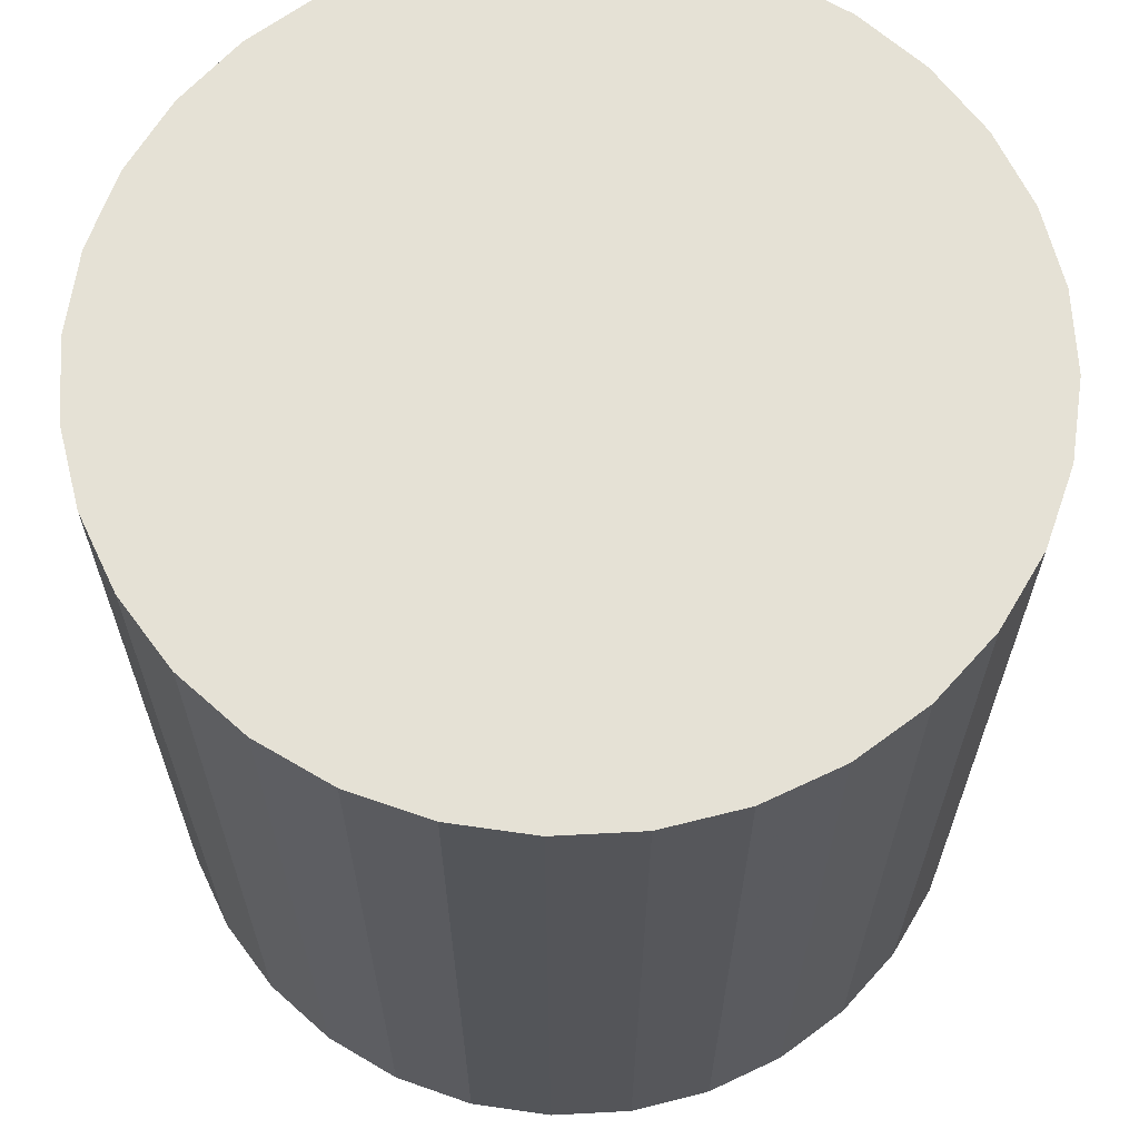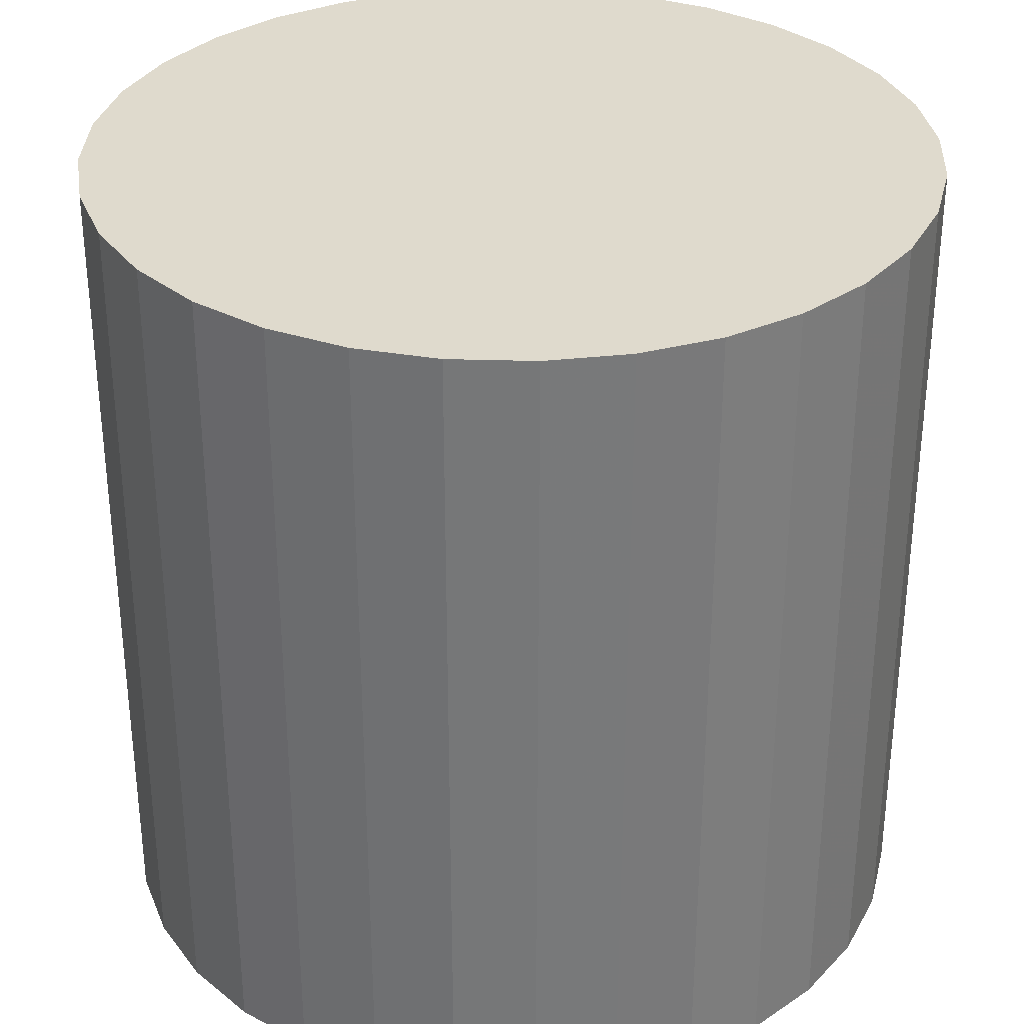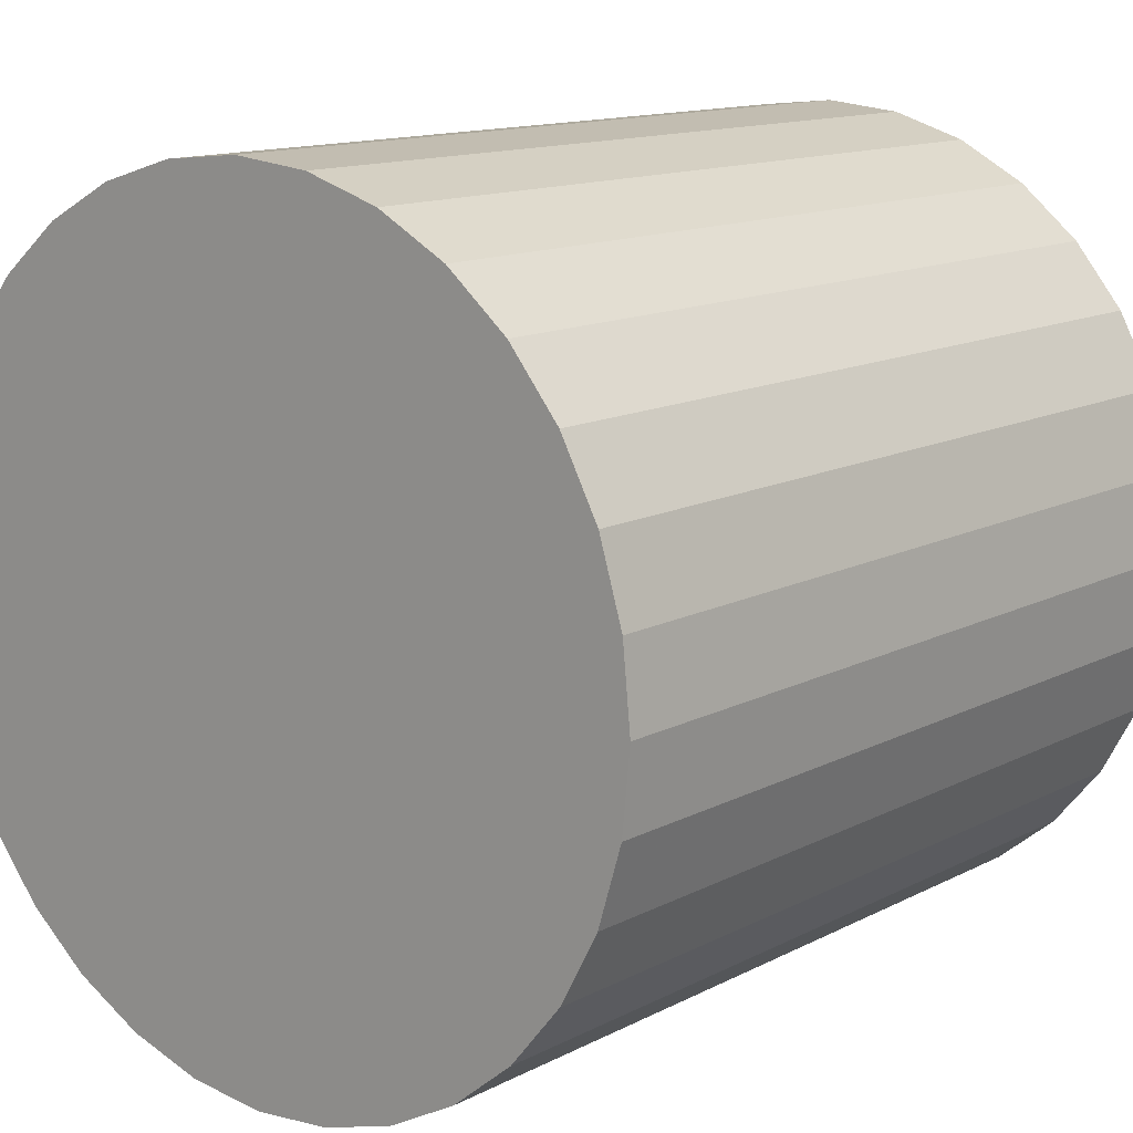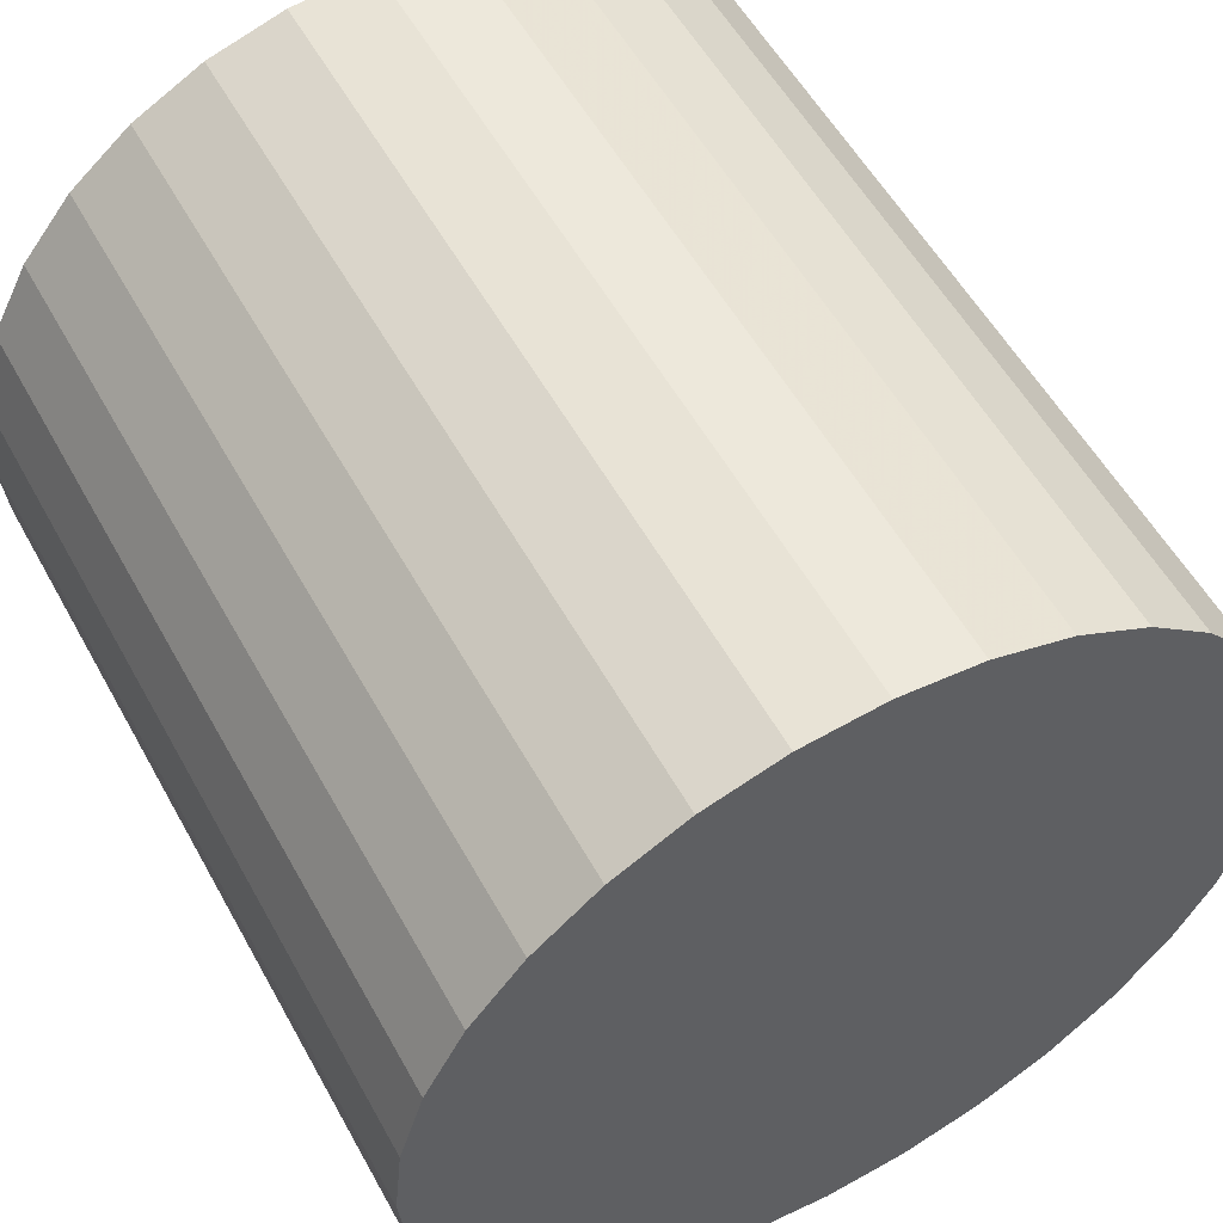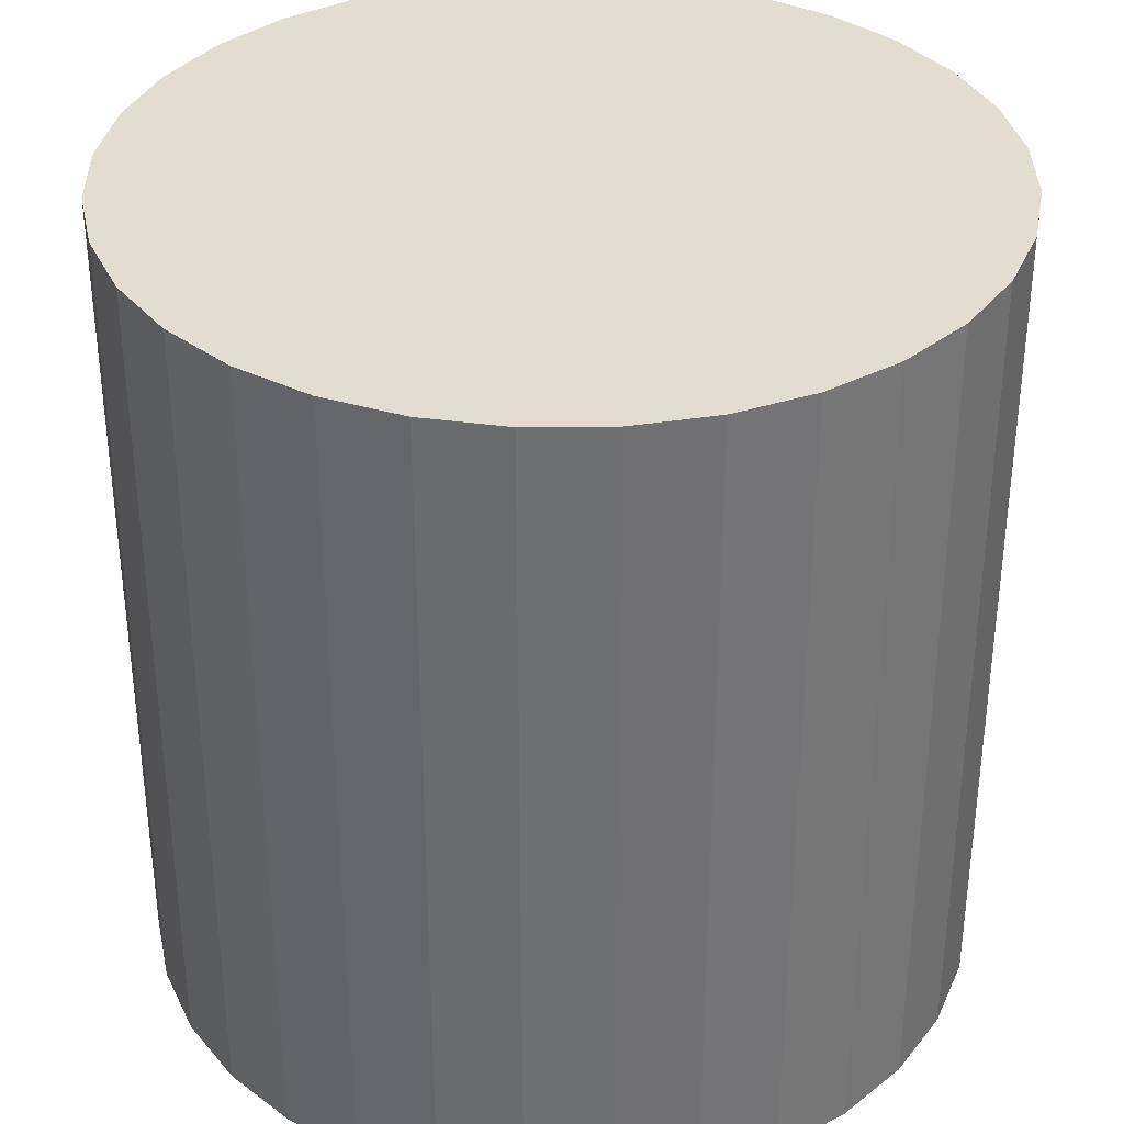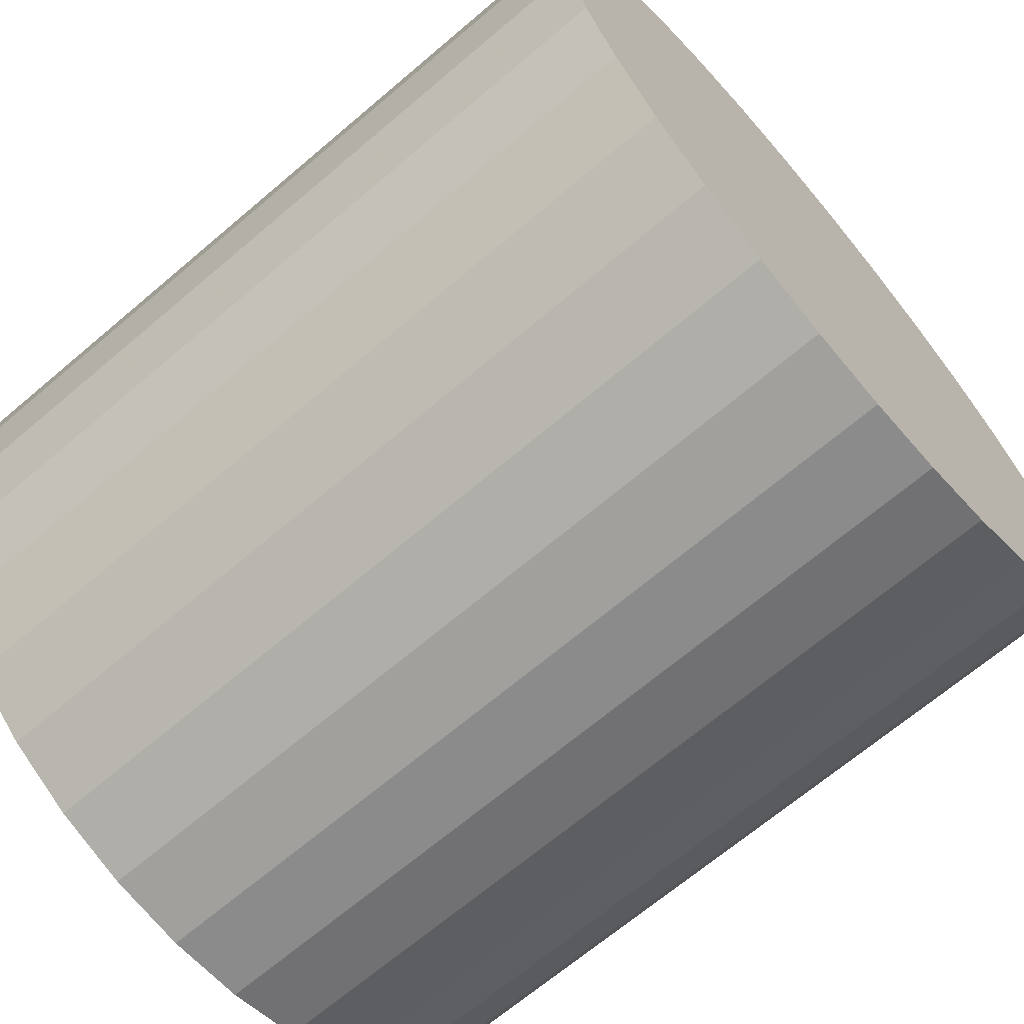
<metadata>
{"format":"obj","ext":"obj","renderer":"f3d","projection":"perspective","resolution":1024,"background":"white","views":[{"elev":65.1,"azim":-42.4,"up":"+Y"},{"elev":32.7,"azim":75.5,"up":"+Y"},{"elev":13.0,"azim":40.3,"up":"+Z"},{"elev":55.1,"azim":-28.5,"up":"+Z"},{"elev":35.1,"azim":-51.4,"up":"+Y"},{"elev":-67.9,"azim":130.4,"up":"+Z"}]}
</metadata>
<code>
o Cylinder
v 0 23.69 -1
v 0 25.69 -1
v 0.1951 23.69 -0.9808
v 0.1951 25.69 -0.9808
v 0.3827 23.69 -0.9239
v 0.3827 25.69 -0.9239
v 0.5556 23.69 -0.8315
v 0.5556 25.69 -0.8315
v 0.7071 23.69 -0.7071
v 0.7071 25.69 -0.7071
v 0.8315 23.69 -0.5556
v 0.8315 25.69 -0.5556
v 0.9239 23.69 -0.3827
v 0.9239 25.69 -0.3827
v 0.9808 23.69 -0.1951
v 0.9808 25.69 -0.1951
v 1 23.69 0
v 1 25.69 0
v 0.9808 23.69 0.1951
v 0.9808 25.69 0.1951
v 0.9239 23.69 0.3827
v 0.9239 25.69 0.3827
v 0.8315 23.69 0.5556
v 0.8315 25.69 0.5556
v 0.7071 23.69 0.7071
v 0.7071 25.69 0.7071
v 0.5556 23.69 0.8315
v 0.5556 25.69 0.8315
v 0.3827 23.69 0.9239
v 0.3827 25.69 0.9239
v 0.1951 23.69 0.9808
v 0.1951 25.69 0.9808
v 0 23.69 1
v 0 25.69 1
v -0.1951 23.69 0.9808
v -0.1951 25.69 0.9808
v -0.3827 23.69 0.9239
v -0.3827 25.69 0.9239
v -0.5556 23.69 0.8315
v -0.5556 25.69 0.8315
v -0.7071 23.69 0.7071
v -0.7071 25.69 0.7071
v -0.8315 23.69 0.5556
v -0.8315 25.69 0.5556
v -0.9239 23.69 0.3827
v -0.9239 25.69 0.3827
v -0.9808 23.69 0.1951
v -0.9808 25.69 0.1951
v -1 23.69 0
v -1 25.69 0
v -0.9808 23.69 -0.1951
v -0.9808 25.69 -0.1951
v -0.9239 23.69 -0.3827
v -0.9239 25.69 -0.3827
v -0.8315 23.69 -0.5556
v -0.8315 25.69 -0.5556
v -0.7071 23.69 -0.7071
v -0.7071 25.69 -0.7071
v -0.5556 23.69 -0.8315
v -0.5556 25.69 -0.8315
v -0.3827 23.69 -0.9239
v -0.3827 25.69 -0.9239
v -0.1951 23.69 -0.9808
v -0.1951 25.69 -0.9808
f 2 3 1
f 4 5 3
f 6 7 5
f 8 9 7
f 10 11 9
f 12 13 11
f 14 15 13
f 16 17 15
f 18 19 17
f 20 21 19
f 22 23 21
f 24 25 23
f 26 27 25
f 28 29 27
f 30 31 29
f 32 33 31
f 34 35 33
f 36 37 35
f 38 39 37
f 40 41 39
f 42 43 41
f 44 45 43
f 46 47 45
f 48 49 47
f 50 51 49
f 52 53 51
f 54 55 53
f 56 57 55
f 58 59 57
f 60 61 59
f 38 22 6
f 62 63 61
f 64 1 63
f 31 47 63
f 2 4 3
f 4 6 5
f 6 8 7
f 8 10 9
f 10 12 11
f 12 14 13
f 14 16 15
f 16 18 17
f 18 20 19
f 20 22 21
f 22 24 23
f 24 26 25
f 26 28 27
f 28 30 29
f 30 32 31
f 32 34 33
f 34 36 35
f 36 38 37
f 38 40 39
f 40 42 41
f 42 44 43
f 44 46 45
f 46 48 47
f 48 50 49
f 50 52 51
f 52 54 53
f 54 56 55
f 56 58 57
f 58 60 59
f 60 62 61
f 6 4 2
f 2 64 6
f 64 62 6
f 62 60 58
f 58 56 54
f 54 52 50
f 50 48 54
f 48 46 54
f 46 44 42
f 42 40 38
f 38 36 30
f 36 34 30
f 34 32 30
f 30 28 26
f 26 24 22
f 22 20 14
f 20 18 14
f 18 16 14
f 14 12 10
f 10 8 6
f 62 58 6
f 58 54 6
f 46 42 54
f 42 38 54
f 30 26 38
f 26 22 38
f 14 10 22
f 10 6 22
f 6 54 38
f 62 64 63
f 64 2 1
f 63 1 3
f 3 5 7
f 7 9 11
f 11 13 15
f 15 17 19
f 19 21 23
f 23 25 27
f 27 29 31
f 31 33 35
f 35 37 39
f 39 41 43
f 43 45 47
f 47 49 51
f 51 53 55
f 55 57 59
f 59 61 63
f 63 3 15
f 3 7 15
f 7 11 15
f 15 19 31
f 19 23 31
f 23 27 31
f 31 35 47
f 35 39 47
f 39 43 47
f 47 51 63
f 51 55 63
f 55 59 63
f 63 15 31

</code>
